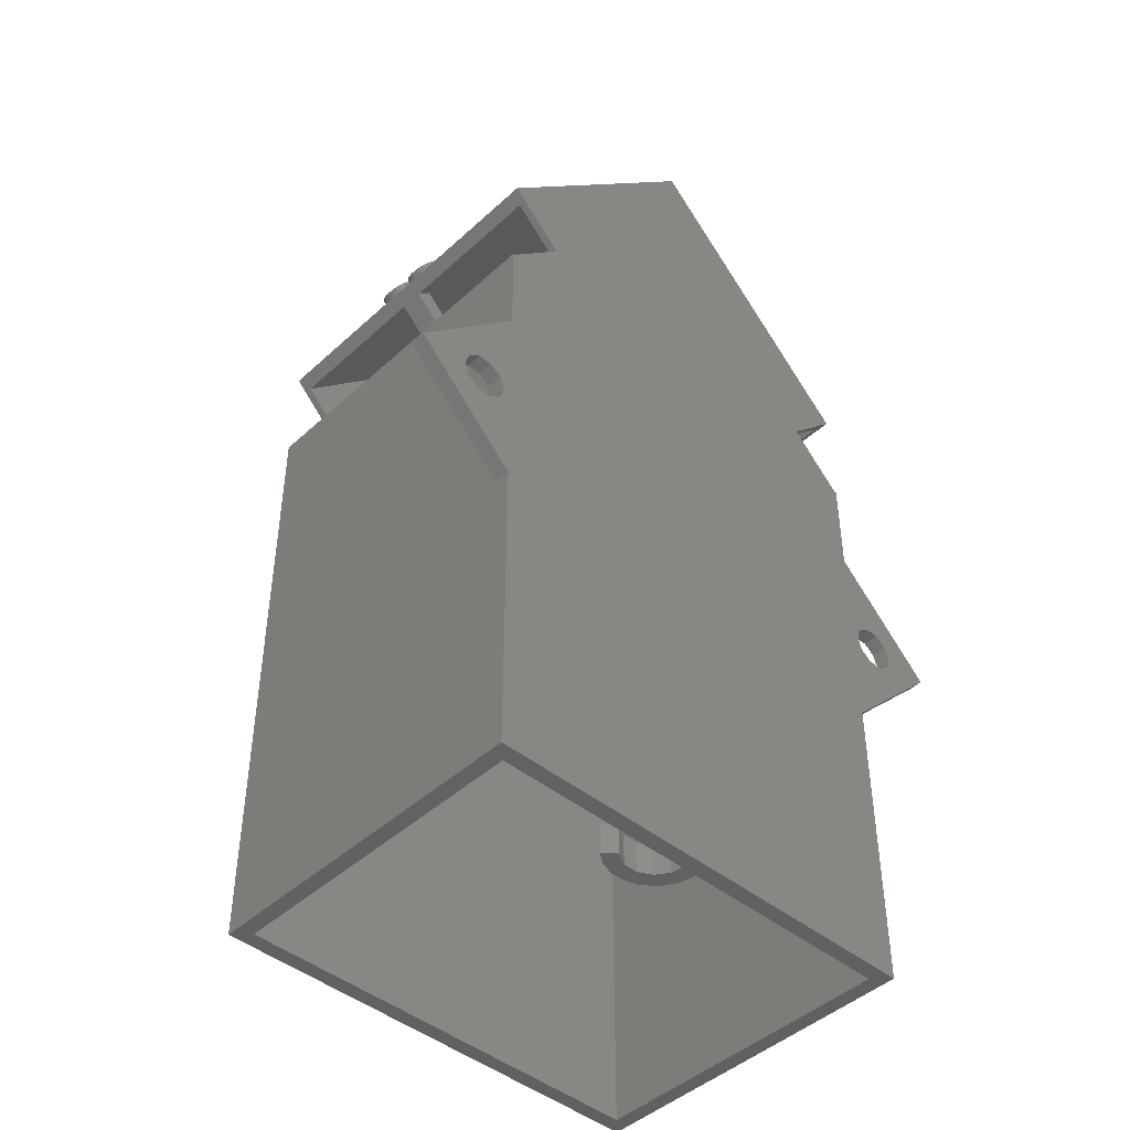
<metadata>
{"format":"stl","ext":"stl","renderer":"f3d","projection":"perspective","resolution":1024,"background":"white","views":[{"elev":-44.8,"azim":136.7,"up":"+Z"}]}
</metadata>
<code>
# stl→obj: 423 verts, 874 faces
v -13.44 -2 53.33
v 0 1.483e-14 66.77
v -13.44 1.184e-14 53.33
v 0 -2 66.77
v -4.927 -2 56.19
v -6.427 -2 55.1
v -7 -2 53.33
v -6.427 -2 51.57
v -4.927 -2 50.48
v 0 -2 39.9
v -3.073 -2 50.48
v -3.073 -2 56.19
v -1.573 -2 55.1
v -1 -2 53.33
v -1.573 -2 51.57
v 60 1.483e-14 66.77
v 59.7 1.776e-14 80
v 60 1.776e-14 80
v 45.7 1.776e-14 80
v 61 1.184e-14 53.33
v 0.3015 1.776e-14 80
v 0 1.776e-14 80
v 63.07 1.248e-14 56.19
v 64.93 1.248e-14 56.19
v 73.44 1.184e-14 53.33
v 66.43 1.223e-14 55.1
v 67 1.184e-14 53.33
v 66.43 1.145e-14 51.57
v 64.93 1.121e-14 50.48
v 60 8.859e-15 39.9
v 63.07 1.121e-14 50.48
v 50 1.11e-14 50
v -3.073 1.121e-14 50.48
v -10.1 1.11e-14 50
v 50 0 0
v 60 0 0
v -1 1.184e-14 53.33
v -1.573 1.223e-14 55.1
v -3.073 1.248e-14 56.19
v 61.57 1.145e-14 51.57
v -1.573 1.145e-14 51.57
v 52.7 1.932e-14 87
v 30 2.747e-14 123.7
v 59.7 2.087e-14 94
v 7.302 1.932e-14 87
v 0.3015 2.087e-14 94
v 61.57 1.223e-14 55.1
v -4.927 1.248e-14 56.19
v -6.427 1.223e-14 55.1
v -7 1.184e-14 53.33
v -6.427 1.145e-14 51.57
v -4.927 1.121e-14 50.48
v 0 0 39.9
v -10.1 0 50
v 60 -2 66.77
v 61.57 -2 55.1
v 63.07 -2 56.19
v 61 -2 53.33
v 63.07 -2 50.48
v 60 -2 39.9
v 64.93 -2 50.48
v 61.57 -2 51.57
v 64.93 -2 56.19
v 73.44 -2 53.33
v 66.43 -2 55.1
v 67 -2 53.33
v 66.43 -2 51.57
v 0 0 0
v 0 -45 80
v 0 -45 9.992e-15
v 7.302 -45 87
v 30 -45 123.7
v 0.3015 -45 94
v 45.7 -45 80
v 52.7 -45 87
v 59.7 -45 94
v 0.3015 -45 80
v 59.7 -45 80
v 60 -45 9.992e-15
v 60 -45 80
v 2 -43 80
v 45.7 -44 80
v 58 -43 80
v 1.716 -44 80
v 1.716 -1 80
v 58 -2 80
v 45.7 -1 80
v 2 -2 80
v 58 -43 9.548e-15
v 2 -43 9.548e-15
v 2 -2 4.441e-16
v 58 -2 4.441e-16
v 32.09 -2 4.441e-16
v 30.06 -2 4.441e-16
v 20 -2 16
v 40 -2 23.07
v 20 -2 23.07
v 40 -2 16
v 15 -2 23.07
v 30.06 -2 4
v 15 -2 16
v 32.09 -2 4
v 45 -2 23.07
v 45 -2 16
v 7.302 -1 87
v 8.362 -21 88.06
v 7.302 -21 87
v 7.302 -24 87
v 7.302 -44 87
v 8.362 -24 88.06
v 22.3 -1 102
v 22.3 -44 102
v 37.7 -1 102
v 50.93 -21 88.77
v 52.7 -1 87
v 50.93 -24 88.77
v 52.7 -44 87
v 37.7 -44 102
v 52.7 -21 87
v 52.7 -24 87
v 23.72 -44 102
v 23.72 -1 102
v 36.28 -44 102
v 58.28 -44 80
v 58.28 -44 92.59
v 30 -44 120.9
v 1.716 -44 92.59
v 36.28 -1 102
v 58.28 -1 80
v 1.716 -1 92.59
v 30 -1 120.9
v 58.28 -1 92.59
v 58.28 -21 92.59
v 58.28 -24 92.59
v 1.716 -21 92.59
v 1.716 -24 92.59
v 43.94 -17.96 109.8
v 47.44 -19.5 106.3
v 49.03 -17.96 104.7
v 47.44 -20.65 106.3
v 41.18 -27.5 112.5
v 47.24 -26.46 106.5
v 47.24 -27.5 106.5
v 40.31 -24.68 113.4
v 42.98 -17.96 110.7
v 38.43 -17.96 115.3
v 41.11 -24.68 112.6
v 40.71 -26.36 113
v 56.75 -17.81 96.95
v 57.19 -17.77 96.51
v 56.34 -17.94 97.36
v 49.83 -17.96 103.9
v 37.47 -17.96 116.2
v 40.23 -27.5 113.5
v 51.47 -27.5 102.2
v 52.71 -27.5 101
v 53.65 -27.5 100.1
v 56.74 -27.59 96.96
v 57.67 -17.81 96.03
v 58.1 -17.94 95.6
v 58.46 -18.15 95.23
v 58.77 -18.44 94.92
v 59.02 -18.8 94.68
v 59.2 -19.23 94.5
v 59.3 -19.73 94.39
v 59.34 -20.29 94.36
v 57.92 -22.57 95.78
v 58.25 -22.42 95.45
v 57.92 -22.55 95.78
v 58.28 -22.66 95.42
v 58.53 -22.25 95.17
v 58.6 -22.82 95.1
v 58.77 -22.04 94.92
v 58.87 -23.03 94.83
v 58.98 -21.77 94.72
v 59.1 -23.3 94.59
v 59.14 -21.47 94.56
v 59.29 -23.62 94.41
v 59.25 -21.12 94.45
v 59.42 -23.99 94.28
v 59.32 -20.73 94.38
v 59.5 -24.39 94.2
v 59.53 -24.83 94.17
v 57.23 -27.63 96.47
v 57.75 -27.58 95.95
v 58.21 -27.45 95.49
v 59.49 -25.46 94.21
v 59.38 -26.01 94.32
v 59.19 -26.49 94.51
v 58.93 -26.9 94.77
v 58.6 -27.22 95.1
v 55.98 -18.14 97.72
v 55.66 -18.43 98.03
v 55.4 -18.79 98.3
v 55.19 -19.22 98.5
v 55.05 -19.71 98.65
v 54.97 -20.26 98.72
v 55.84 -20.36 97.86
v 58.43 -20.78 95.27
v 58.45 -20.42 95.25
v 56.48 -22.06 97.21
v 57.29 -22.03 96.41
v 56.96 -22.06 96.74
v 58.36 -21.11 95.34
v 58.23 -21.39 95.47
v 52.71 -26.03 101
v 58.06 -21.62 95.64
v 57.59 -21.95 96.11
v 56.48 -23.12 97.21
v 54.86 -25.04 98.84
v 55.75 -24.92 97.95
v 56.97 -23.12 96.72
v 57.35 -23.15 96.35
v 57.68 -23.23 96.01
v 58.52 -24.09 95.17
v 58.39 -23.8 95.31
v 57.97 -23.37 95.73
v 58.2 -23.56 95.49
v 58.6 -24.42 95.1
v 58.63 -24.79 95.07
v 53.65 -26.03 100.1
v 49.83 -26.46 103.9
v 51.47 -26.46 102.2
v 56.25 -19.19 97.44
v 57.18 -18.78 96.52
v 56.91 -18.8 96.79
v 56.66 -18.88 97.04
v 58.27 -19.46 95.43
v 57.48 -18.8 96.22
v 56.44 -19.01 97.25
v 58.13 -19.22 95.57
v 57.73 -18.89 95.96
v 57.95 -19.02 95.75
v 56.1 -19.42 97.6
v 58.37 -19.74 95.33
v 55.97 -19.69 97.72
v 58.43 -20.06 95.27
v 55.89 -20 97.81
v 48.96 -26.46 104.7
v 48.96 -19.13 104.7
v 57.84 -21.82 95.85
v 58.61 -25.22 95.09
v 55.91 -25.66 97.79
v 58.54 -25.59 95.16
v 57.23 -26.62 96.47
v 58.42 -25.9 95.28
v 56.21 -26.19 97.49
v 57.54 -26.59 96.16
v 58.26 -26.16 95.44
v 56.65 -26.51 97.05
v 58.05 -26.36 95.65
v 57.81 -26.5 95.89
v 54.95 -25.64 98.75
v 55.1 -26.16 98.6
v 55.31 -26.61 98.39
v 55.59 -26.97 98.11
v 55.92 -27.26 97.78
v 56.3 -27.46 97.39
v 55.65 -25.64 99.46
v 56.46 -24.92 98.65
v 55.57 -25.04 99.55
v 56.62 -25.66 98.5
v 55.81 -26.16 99.31
v 56.91 -26.19 98.2
v 56.02 -26.61 99.09
v 56.29 -26.97 98.82
v 56.63 -27.26 98.49
v 57.35 -26.51 97.76
v 57.01 -27.46 98.1
v 58.46 -27.58 96.66
v 57.94 -26.62 97.18
v 57.94 -27.63 97.18
v 57.45 -27.59 97.66
v 58.91 -27.45 96.2
v 59.31 -27.22 95.8
v 59.64 -26.9 95.47
v 57.19 -23.12 97.92
v 57.66 -22.06 97.45
v 57.19 -22.06 97.92
v 58.95 -22.42 96.16
v 59.24 -22.25 95.87
v 58.63 -22.55 96.48
v 58.06 -23.15 97.05
v 57.68 -23.12 97.43
v 58.67 -23.37 96.44
v 58.99 -22.66 96.13
v 58.63 -22.57 96.48
v 59.3 -22.82 95.81
v 58.39 -23.23 96.72
v 58.91 -23.56 96.2
v 59.58 -23.03 95.53
v 59.1 -23.8 96.02
v 59.81 -23.3 95.3
v 60 -23.62 95.12
v 59.23 -24.09 95.88
v 60.13 -23.99 94.98
v 59.31 -24.42 95.8
v 60.21 -24.39 94.9
v 59.34 -24.79 95.78
v 60.23 -24.83 94.88
v 59.31 -25.22 95.8
v 60.2 -25.46 94.92
v 59.24 -25.59 95.87
v 60.09 -26.01 95.03
v 59.13 -25.9 95.99
v 59.9 -26.49 95.21
v 58.96 -26.16 96.15
v 58.76 -26.36 96.35
v 58.52 -26.5 96.59
v 58.25 -26.59 96.87
v 57.89 -18.78 97.22
v 57.9 -17.77 97.21
v 57.45 -17.81 97.66
v 57.62 -18.8 97.5
v 57.05 -17.94 98.06
v 58.18 -18.8 96.93
v 57.37 -18.88 97.74
v 56.69 -18.14 98.42
v 58.38 -17.81 96.73
v 57.15 -19.01 97.96
v 56.37 -18.43 98.74
v 58.8 -17.94 96.31
v 58.44 -18.89 96.67
v 56.96 -19.19 98.15
v 56.11 -18.79 99.01
v 56.8 -19.42 98.31
v 55.9 -19.22 99.21
v 56.68 -19.69 98.43
v 55.76 -19.71 99.35
v 56.6 -20 98.52
v 55.68 -20.26 99.43
v 56.55 -20.36 98.56
v 59.17 -18.15 95.94
v 58.66 -19.02 96.45
v 59.48 -18.44 95.63
v 58.84 -19.22 96.27
v 59.73 -18.8 95.38
v 58.98 -19.46 96.13
v 59.91 -19.23 95.21
v 59.08 -19.74 96.03
v 60.01 -19.73 95.1
v 59.14 -20.06 95.97
v 60.05 -20.29 95.07
v 59.16 -20.42 95.95
v 60.02 -20.73 95.09
v 59.14 -20.78 95.98
v 59.96 -21.12 95.16
v 59.06 -21.11 96.05
v 59.84 -21.47 95.27
v 58.94 -21.39 96.17
v 59.48 -22.04 95.63
v 58.77 -21.62 96.34
v 59.68 -21.77 95.43
v 58.55 -21.82 96.56
v 58.3 -21.95 96.82
v 58 -22.03 97.11
v 38.17 -17.96 116.9
v 41.01 -24.68 114.1
v 39.14 -17.96 116
v 40.94 -27.5 114.2
v 41.42 -26.36 113.7
v 41.82 -24.68 113.3
v 44.65 -17.96 110.5
v 43.69 -17.96 111.4
v 41.89 -27.5 113.2
v 49.74 -17.96 105.4
v 49.67 -19.13 105.4
v 50.54 -17.96 104.6
v 48.14 -19.5 107
v 48.14 -20.65 107
v 50.54 -26.46 104.6
v 49.67 -26.46 105.4
v 47.95 -27.5 107.2
v 47.95 -26.46 107.2
v 52.18 -27.5 102.9
v 52.18 -26.46 102.9
v 53.42 -27.5 101.7
v 54.35 -26.03 100.8
v 53.42 -26.03 101.7
v 54.35 -27.5 100.8
v 2.776 -21 93.65
v 2.776 -24 93.65
v 56.52 -24 94.35
v 56.52 -21 94.35
v 35.01 -7.918 4
v 36.99 -7.918 1.977e-15
v 36.99 -7.918 4
v 35.01 -7.918 1.539e-15
v 30.02 -2.495 -7.736e-16
v 30.06 -2 -8.745e-16
v 30.02 -2.495 4
v 38.65 -4.994 4
v 40.22 -6.217 4
v 38.79 -4.792 4
v 38.86 -7.277 4
v 36.96 -5.884 4
v 35.04 -5.884 4
v 33.14 -7.277 4
v 33.35 -4.994 4
v 31.59 -6.064 4
v 32.26 -3.418 4
v 30.51 -4.41 4
v 40.22 -6.217 2.317e-15
v 38.86 -7.277 2.25e-15
v 38.65 -4.994 1.698e-15
v 38.79 -4.792 1.684e-15
v 36.96 -5.884 1.519e-15
v 35.04 -5.884 1.094e-15
v 33.14 -7.277 9.817e-16
v 33.35 -4.994 5.199e-16
v 31.59 -6.064 3.662e-16
v 32.26 -3.418 -7.142e-17
v 30.51 -4.41 -2.408e-16
v 32.09 -2 -4.246e-16
v 15 -21.8 35.8
v 15 -18.26 39.33
v 20 -18.26 39.33
v 20 -21.8 35.8
v 40 -21.8 35.8
v 40 -18.26 39.33
v 45 -18.26 39.33
v 45 -21.8 35.8
v 50 0 50
f 1 2 3
f 2 1 4
f 1 5 4
f 5 1 6
f 1 7 6
f 1 8 7
f 1 9 8
f 9 10 11
f 10 9 1
f 12 4 5
f 13 4 12
f 14 4 13
f 14 10 4
f 15 10 14
f 10 15 11
f 16 17 18
f 17 16 19
f 20 19 16
f 19 2 21
f 21 2 22
f 23 16 24
f 25 24 16
f 24 25 26
f 25 27 26
f 25 28 27
f 25 29 28
f 30 31 29
f 31 32 33
f 34 33 32
f 30 29 25
f 31 30 32
f 35 30 36
f 30 35 32
f 37 19 20
f 2 38 39
f 19 37 2
f 2 37 38
f 40 37 20
f 40 41 37
f 31 41 40
f 41 31 33
f 42 43 44
f 19 43 42
f 43 45 46
f 19 42 17
f 43 19 45
f 45 19 21
f 47 16 23
f 20 16 47
f 48 2 39
f 3 48 49
f 48 3 2
f 50 3 49
f 34 50 51
f 34 51 52
f 50 34 3
f 33 34 52
f 17 19 18
f 53 10 54
f 54 3 34
f 1 54 10
f 54 1 3
f 14 38 37
f 38 14 13
f 6 50 49
f 50 6 7
f 5 39 12
f 39 5 48
f 12 38 13
f 38 12 39
f 6 48 5
f 48 6 49
f 52 11 33
f 11 52 9
f 15 37 41
f 37 15 14
f 33 15 41
f 15 33 11
f 51 9 52
f 9 51 8
f 7 51 50
f 51 7 8
f 55 56 57
f 55 58 56
f 59 60 61
f 62 60 59
f 58 60 62
f 60 58 55
f 63 55 57
f 64 63 65
f 63 64 55
f 66 64 65
f 67 64 66
f 61 64 67
f 64 61 60
f 64 30 25
f 30 64 60
f 55 25 16
f 25 55 64
f 66 26 27
f 26 66 65
f 58 40 20
f 40 58 62
f 29 67 28
f 67 29 61
f 57 24 63
f 24 57 23
f 63 26 65
f 26 63 24
f 56 23 57
f 23 56 47
f 67 27 28
f 27 67 66
f 56 20 47
f 20 56 58
f 31 61 29
f 61 31 59
f 40 59 31
f 59 40 62
f 68 10 53
f 69 10 70
f 70 10 68
f 4 22 2
f 10 69 4
f 4 69 22
f 71 72 73
f 74 72 71
f 72 75 76
f 74 71 77
f 72 74 75
f 75 74 78
f 70 77 69
f 77 70 74
f 79 74 70
f 74 79 78
f 78 79 80
f 78 80 74
f 18 55 16
f 55 80 60
f 80 55 18
f 60 36 30
f 79 60 80
f 60 79 36
f 81 82 83
f 81 84 82
f 84 81 85
f 18 86 80
f 19 86 18
f 87 86 19
f 87 88 86
f 88 85 81
f 85 88 87
f 83 80 86
f 74 83 82
f 83 74 80
f 22 77 21
f 77 22 69
f 79 89 36
f 79 90 89
f 90 70 91
f 70 90 79
f 92 36 89
f 92 35 36
f 93 35 92
f 94 35 93
f 68 94 91
f 94 68 35
f 68 91 70
f 81 91 88
f 91 81 90
f 89 81 83
f 81 89 90
f 89 86 92
f 86 89 83
f 95 96 97
f 96 95 98
f 97 88 99
f 91 99 88
f 100 95 101
f 95 100 98
f 102 98 100
f 99 91 101
f 91 100 101
f 100 91 94
f 88 97 86
f 96 86 97
f 103 86 96
f 92 103 104
f 98 102 104
f 92 102 93
f 103 92 86
f 102 92 104
f 21 105 45
f 106 105 107
f 21 107 105
f 21 108 107
f 108 109 110
f 77 108 21
f 108 77 109
f 109 77 71
f 105 106 111
f 110 111 106
f 112 110 109
f 110 112 111
f 113 114 115
f 113 116 114
f 117 116 118
f 118 116 113
f 115 17 42
f 119 115 114
f 115 119 17
f 120 17 119
f 116 117 120
f 78 120 117
f 78 117 75
f 120 78 17
f 121 85 122
f 85 121 84
f 82 123 124
f 123 82 121
f 121 82 84
f 125 118 126
f 118 125 117
f 123 126 118
f 121 126 123
f 112 126 121
f 112 127 126
f 127 112 109
f 124 128 129
f 128 124 123
f 87 122 85
f 122 87 128
f 128 87 129
f 130 111 131
f 111 130 105
f 122 131 111
f 128 131 122
f 113 131 128
f 113 132 131
f 132 113 115
f 78 124 17
f 74 124 78
f 124 74 82
f 129 17 124
f 19 129 87
f 129 19 17
f 111 121 122
f 121 111 112
f 128 118 113
f 118 128 123
f 73 43 46
f 43 73 72
f 44 132 42
f 44 133 132
f 133 134 119
f 44 134 133
f 76 134 44
f 134 76 125
f 75 125 76
f 125 75 117
f 42 132 115
f 119 134 120
f 109 71 127
f 107 108 135
f 130 45 105
f 45 130 46
f 135 46 130
f 136 135 108
f 136 46 135
f 73 136 127
f 136 73 46
f 73 127 71
f 137 138 139
f 137 140 138
f 141 140 137
f 140 141 142
f 142 141 143
f 144 145 146
f 144 147 145
f 147 144 148
f 137 44 43
f 44 149 150
f 151 44 152
f 146 43 153
f 72 153 43
f 72 141 154
f 141 72 143
f 143 76 155
f 155 76 156
f 156 76 157
f 157 76 158
f 143 72 76
f 153 72 154
f 159 44 150
f 160 44 159
f 161 44 160
f 162 44 161
f 163 44 162
f 164 44 163
f 165 44 164
f 166 44 165
f 167 168 169
f 170 168 167
f 170 171 168
f 172 171 170
f 171 172 173
f 174 173 172
f 173 174 175
f 176 175 174
f 175 176 177
f 178 177 176
f 177 178 179
f 180 179 178
f 179 180 181
f 182 181 180
f 181 182 166
f 166 182 44
f 183 44 182
f 158 76 184
f 184 76 185
f 185 76 186
f 183 76 44
f 187 76 183
f 188 76 187
f 189 76 188
f 190 76 189
f 191 76 190
f 186 76 191
f 145 43 146
f 137 43 145
f 44 137 139
f 44 139 152
f 44 151 149
f 152 192 151
f 152 193 192
f 152 194 193
f 152 195 194
f 152 196 195
f 152 197 196
f 198 199 200
f 201 198 197
f 202 198 203
f 198 204 199
f 205 198 202
f 198 205 204
f 206 197 152
f 198 201 203
f 205 202 207
f 208 207 202
f 209 197 210
f 211 212 209
f 212 211 213
f 213 211 214
f 215 214 211
f 216 214 215
f 217 216 218
f 214 216 217
f 215 211 219
f 197 209 201
f 219 211 220
f 209 210 211
f 197 206 210
f 221 210 206
f 222 206 152
f 223 206 222
f 156 223 155
f 223 156 206
f 224 225 226
f 224 226 227
f 225 228 229
f 224 227 230
f 231 229 228
f 225 224 228
f 232 231 233
f 228 224 234
f 229 231 232
f 235 234 236
f 234 235 228
f 237 236 238
f 236 237 235
f 200 238 198
f 238 200 237
f 239 140 142
f 140 239 240
f 207 208 241
f 211 242 220
f 243 242 211
f 242 243 244
f 245 244 243
f 244 245 246
f 245 243 247
f 248 246 245
f 246 248 249
f 245 247 250
f 249 248 251
f 251 248 252
f 210 221 253
f 221 254 253
f 157 254 221
f 254 157 255
f 255 157 256
f 256 157 257
f 157 258 257
f 258 157 158
f 259 260 261
f 259 262 260
f 263 262 259
f 263 264 262
f 265 264 263
f 266 264 265
f 267 264 266
f 264 267 268
f 269 268 267
f 270 271 272
f 273 268 269
f 274 271 270
f 268 273 271
f 271 275 276
f 271 273 272
f 271 274 275
f 277 278 279
f 278 280 281
f 278 282 280
f 283 278 284
f 285 286 287
f 286 285 288
f 278 283 282
f 278 277 284
f 282 283 287
f 287 283 289
f 285 287 289
f 290 288 285
f 288 290 291
f 292 291 290
f 291 292 293
f 293 292 294
f 295 294 292
f 294 295 296
f 297 296 295
f 296 297 298
f 299 298 297
f 299 300 298
f 301 300 299
f 301 302 300
f 303 302 301
f 304 303 305
f 303 304 302
f 306 305 307
f 276 307 308
f 305 306 304
f 276 308 309
f 276 309 310
f 276 310 271
f 307 276 306
f 311 312 313
f 314 313 315
f 316 312 311
f 317 315 318
f 312 316 319
f 320 318 321
f 319 316 322
f 323 322 316
f 324 321 325
f 313 314 311
f 315 317 314
f 318 320 317
f 321 324 320
f 326 325 327
f 325 326 324
f 327 328 326
f 329 328 327
f 329 330 328
f 331 330 329
f 330 331 332
f 322 323 333
f 334 333 323
f 333 334 335
f 336 335 334
f 335 336 337
f 338 337 336
f 337 338 339
f 340 339 338
f 339 340 341
f 342 341 340
f 342 343 341
f 344 343 342
f 344 345 343
f 346 345 344
f 347 346 348
f 346 347 345
f 349 348 350
f 348 349 347
f 351 350 352
f 350 353 349
f 281 352 354
f 281 354 355
f 281 355 356
f 350 351 353
f 281 356 278
f 352 281 351
f 357 358 359
f 360 358 357
f 358 360 361
f 362 363 364
f 365 362 361
f 362 365 363
f 365 361 360
f 366 367 368
f 369 367 366
f 367 369 370
f 371 367 372
f 367 371 368
f 373 372 374
f 375 372 373
f 372 375 371
f 371 375 376
f 377 378 379
f 378 377 380
f 185 274 270
f 274 185 186
f 186 275 274
f 275 186 191
f 191 276 275
f 276 191 190
f 190 306 276
f 306 190 189
f 189 304 306
f 304 189 188
f 188 302 304
f 302 188 187
f 187 300 302
f 300 187 183
f 300 182 298
f 182 300 183
f 298 180 296
f 180 298 182
f 296 178 294
f 178 296 180
f 294 176 293
f 176 294 178
f 293 174 291
f 174 293 176
f 291 172 288
f 172 291 174
f 288 170 286
f 170 288 172
f 286 167 287
f 167 286 170
f 287 169 282
f 169 287 167
f 169 280 282
f 280 169 168
f 168 281 280
f 281 168 171
f 171 351 281
f 351 171 173
f 173 353 351
f 353 173 175
f 175 349 353
f 349 175 177
f 177 347 349
f 347 177 179
f 179 345 347
f 345 179 181
f 181 343 345
f 343 181 166
f 343 165 341
f 165 343 166
f 341 164 339
f 164 341 165
f 339 163 337
f 163 339 164
f 337 162 335
f 162 337 163
f 335 161 333
f 161 335 162
f 333 160 322
f 160 333 161
f 322 159 319
f 159 322 160
f 319 150 312
f 150 319 159
f 312 149 313
f 149 312 150
f 313 151 315
f 151 313 149
f 315 192 318
f 192 315 151
f 318 193 321
f 193 318 192
f 321 194 325
f 194 321 193
f 195 325 194
f 325 195 327
f 196 327 195
f 327 196 329
f 197 329 196
f 329 197 331
f 197 332 331
f 332 197 198
f 198 330 332
f 330 198 238
f 238 328 330
f 328 238 236
f 236 326 328
f 326 236 234
f 234 324 326
f 324 234 224
f 224 320 324
f 320 224 230
f 230 317 320
f 317 230 227
f 227 314 317
f 314 227 226
f 226 311 314
f 311 226 225
f 225 316 311
f 316 225 229
f 229 323 316
f 323 229 232
f 232 334 323
f 334 232 233
f 233 336 334
f 336 233 231
f 231 338 336
f 338 231 228
f 340 228 235
f 228 340 338
f 342 235 237
f 235 342 340
f 344 237 200
f 237 344 342
f 199 344 200
f 344 199 346
f 204 346 199
f 346 204 348
f 205 348 204
f 348 205 350
f 350 207 352
f 207 350 205
f 352 241 354
f 241 352 207
f 354 208 355
f 208 354 241
f 355 202 356
f 202 355 208
f 356 203 278
f 203 356 202
f 278 201 279
f 201 278 203
f 209 279 201
f 279 209 277
f 209 284 277
f 284 209 212
f 212 283 284
f 283 212 213
f 213 289 283
f 289 213 214
f 214 285 289
f 285 214 217
f 217 290 285
f 290 217 218
f 218 292 290
f 292 218 216
f 295 216 215
f 216 295 292
f 297 215 219
f 215 297 295
f 299 219 220
f 219 299 297
f 242 299 220
f 299 242 301
f 244 301 242
f 301 244 303
f 246 303 244
f 303 246 305
f 305 249 307
f 249 305 246
f 307 251 308
f 251 307 249
f 308 252 309
f 252 308 251
f 309 248 310
f 248 309 252
f 310 245 271
f 245 310 248
f 271 250 268
f 250 271 245
f 268 247 264
f 247 268 250
f 264 243 262
f 243 264 247
f 262 211 260
f 211 262 243
f 260 210 261
f 210 260 211
f 259 210 253
f 210 259 261
f 263 253 254
f 253 263 259
f 265 254 255
f 254 265 263
f 255 266 265
f 266 255 256
f 256 267 266
f 267 256 257
f 257 269 267
f 269 257 258
f 258 273 269
f 273 258 158
f 158 272 273
f 272 158 184
f 184 270 272
f 270 184 185
f 363 145 364
f 145 363 137
f 147 364 145
f 364 147 362
f 148 362 147
f 362 148 361
f 361 144 358
f 144 361 148
f 358 146 359
f 146 358 144
f 359 153 357
f 153 359 146
f 360 153 154
f 153 360 357
f 154 365 360
f 365 154 141
f 141 363 365
f 363 141 137
f 376 222 371
f 222 376 223
f 371 152 368
f 152 371 222
f 368 139 366
f 139 368 152
f 366 138 369
f 138 366 139
f 140 369 138
f 369 140 370
f 140 367 370
f 367 140 240
f 239 367 240
f 367 239 372
f 372 142 374
f 142 372 239
f 143 374 142
f 374 143 373
f 143 375 373
f 375 143 155
f 375 223 376
f 223 375 155
f 378 206 379
f 206 378 221
f 156 379 206
f 379 156 377
f 156 380 377
f 380 156 157
f 380 221 378
f 221 380 157
f 131 381 130
f 131 382 381
f 126 382 131
f 127 382 126
f 382 127 136
f 130 381 135
f 134 125 383
f 384 132 133
f 132 384 131
f 383 131 384
f 126 383 125
f 383 126 131
f 114 383 384
f 383 114 116
f 116 134 383
f 134 116 120
f 133 114 384
f 114 133 119
f 136 110 382
f 110 136 108
f 381 110 106
f 110 381 382
f 106 135 381
f 135 106 107
f 385 386 387
f 386 385 388
f 389 94 390
f 94 389 100
f 100 389 391
f 392 393 394
f 393 392 395
f 396 395 392
f 395 396 387
f 397 387 396
f 397 385 387
f 398 397 399
f 397 398 385
f 400 399 401
f 399 400 398
f 391 401 102
f 401 402 400
f 391 102 100
f 401 391 402
f 395 403 393
f 403 395 404
f 387 404 395
f 404 387 386
f 405 403 404
f 403 405 406
f 407 404 386
f 404 407 405
f 386 408 407
f 388 408 386
f 409 408 388
f 408 409 410
f 411 410 409
f 410 411 412
f 413 412 411
f 389 412 413
f 412 389 414
f 414 389 390
f 411 402 413
f 402 411 400
f 398 388 385
f 388 398 409
f 413 391 389
f 391 413 402
f 400 409 398
f 409 400 411
f 407 397 396
f 397 407 408
f 405 394 406
f 394 405 392
f 405 396 392
f 396 405 407
f 401 93 102
f 412 93 401
f 93 412 414
f 399 412 401
f 412 399 410
f 408 399 397
f 399 408 410
f 414 94 93
f 94 414 390
f 403 394 393
f 394 403 406
f 415 99 101
f 99 415 416
f 415 417 416
f 417 415 418
f 418 97 417
f 97 418 95
f 97 416 417
f 416 97 99
f 101 418 415
f 418 101 95
f 419 96 98
f 96 419 420
f 419 421 420
f 421 419 422
f 422 103 421
f 103 422 104
f 103 420 421
f 420 103 96
f 98 422 419
f 422 98 104
f 54 32 423
f 32 54 34
f 423 32 35
f 423 53 54
f 35 53 423
f 53 35 68

</code>
